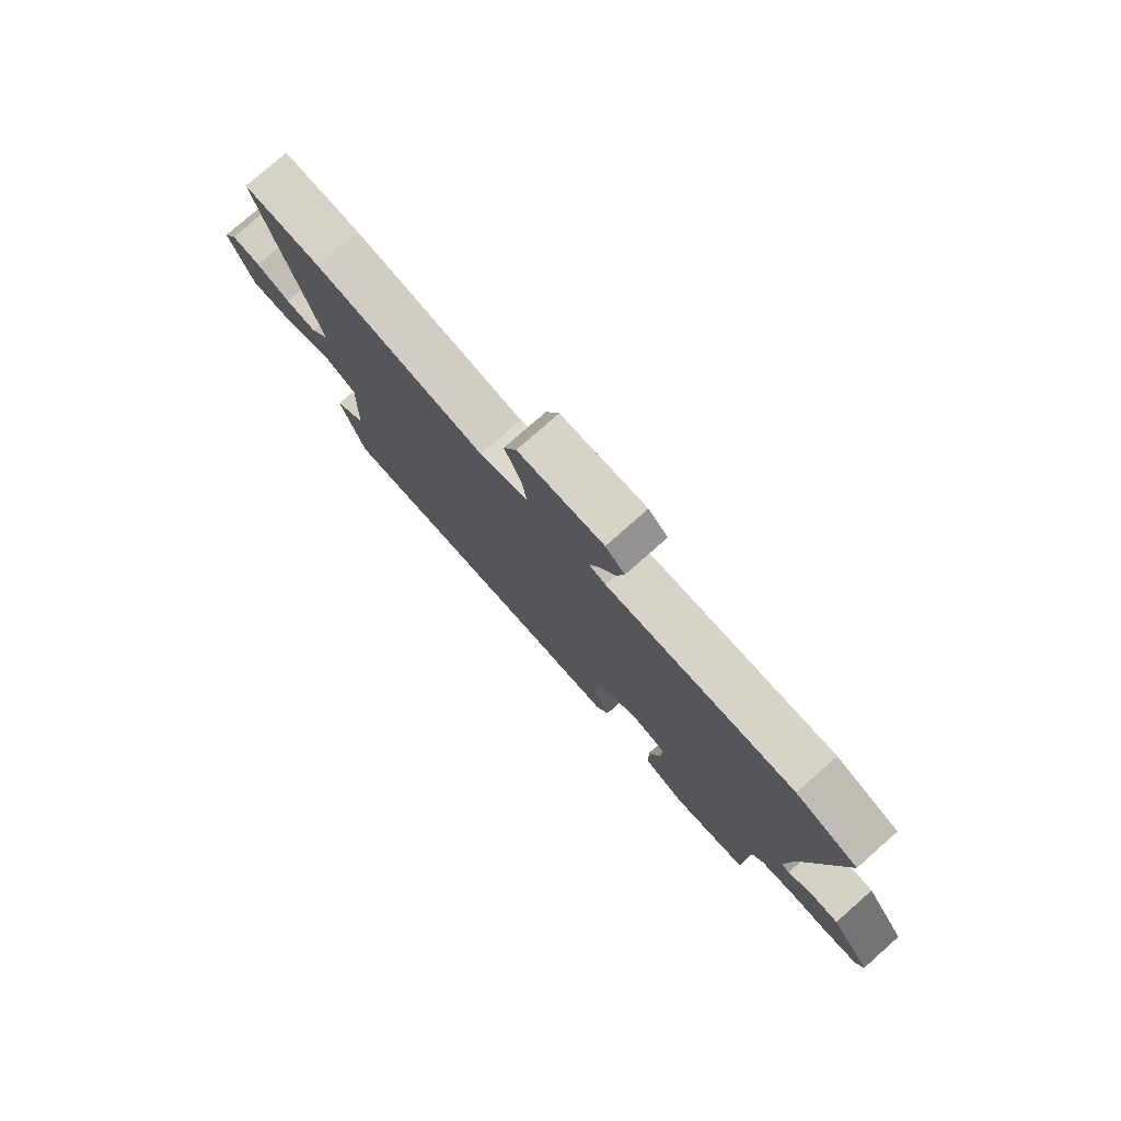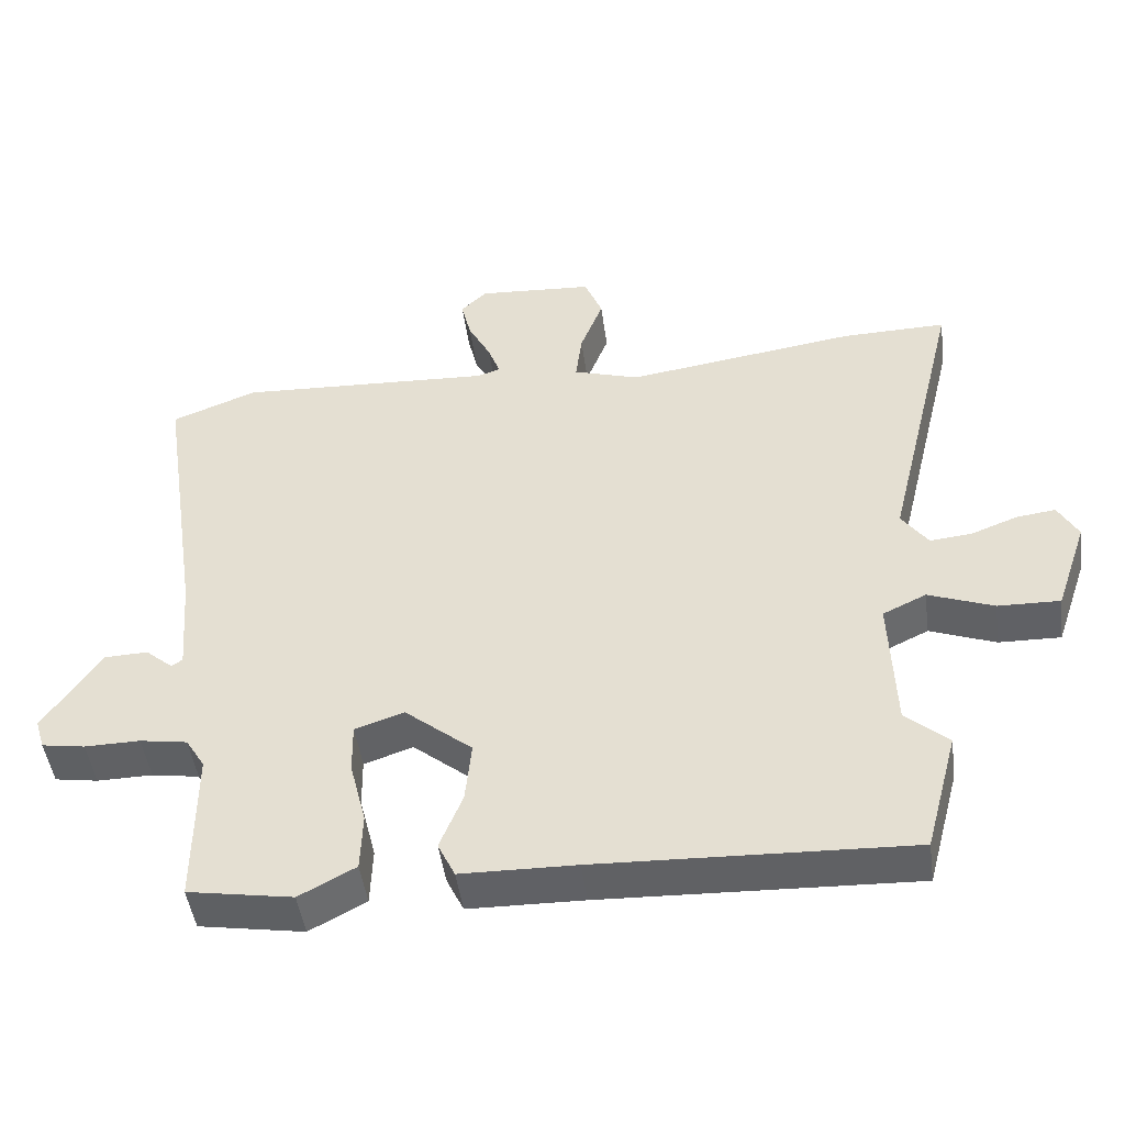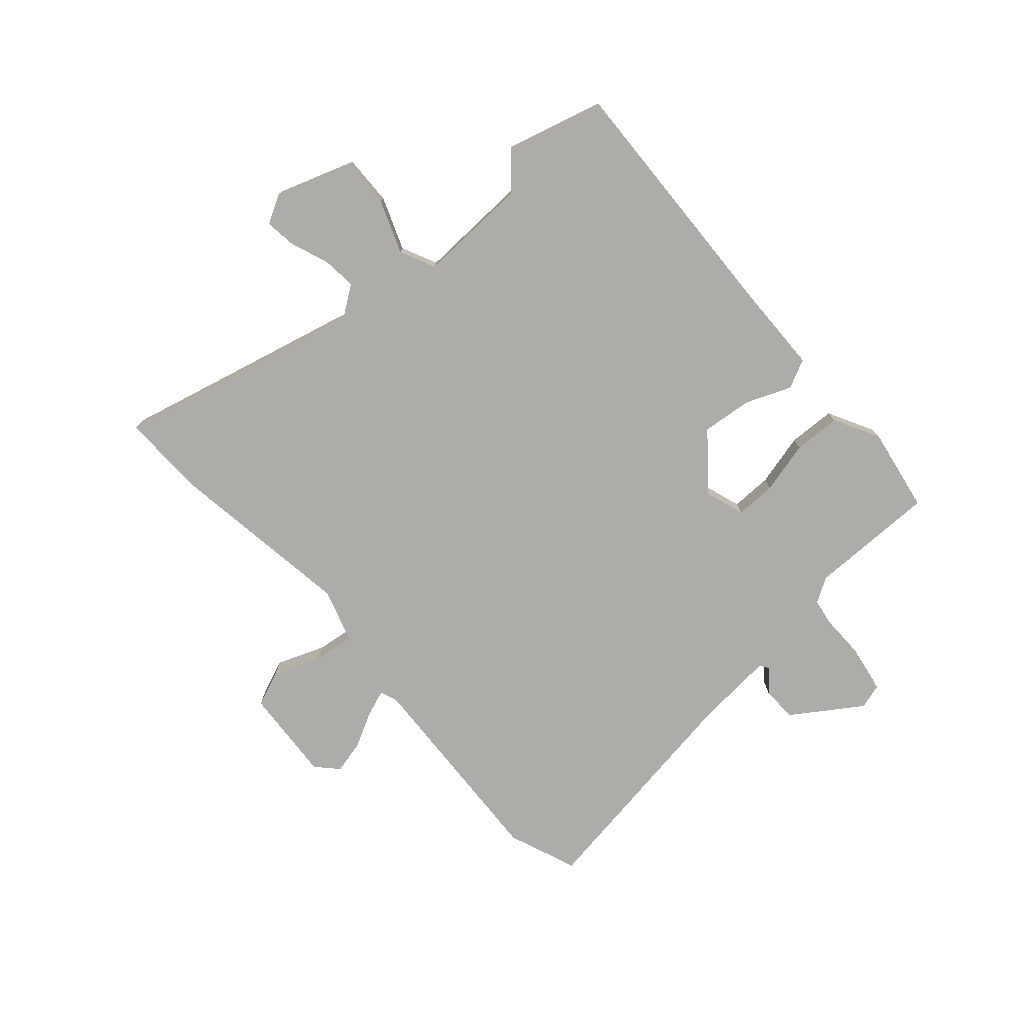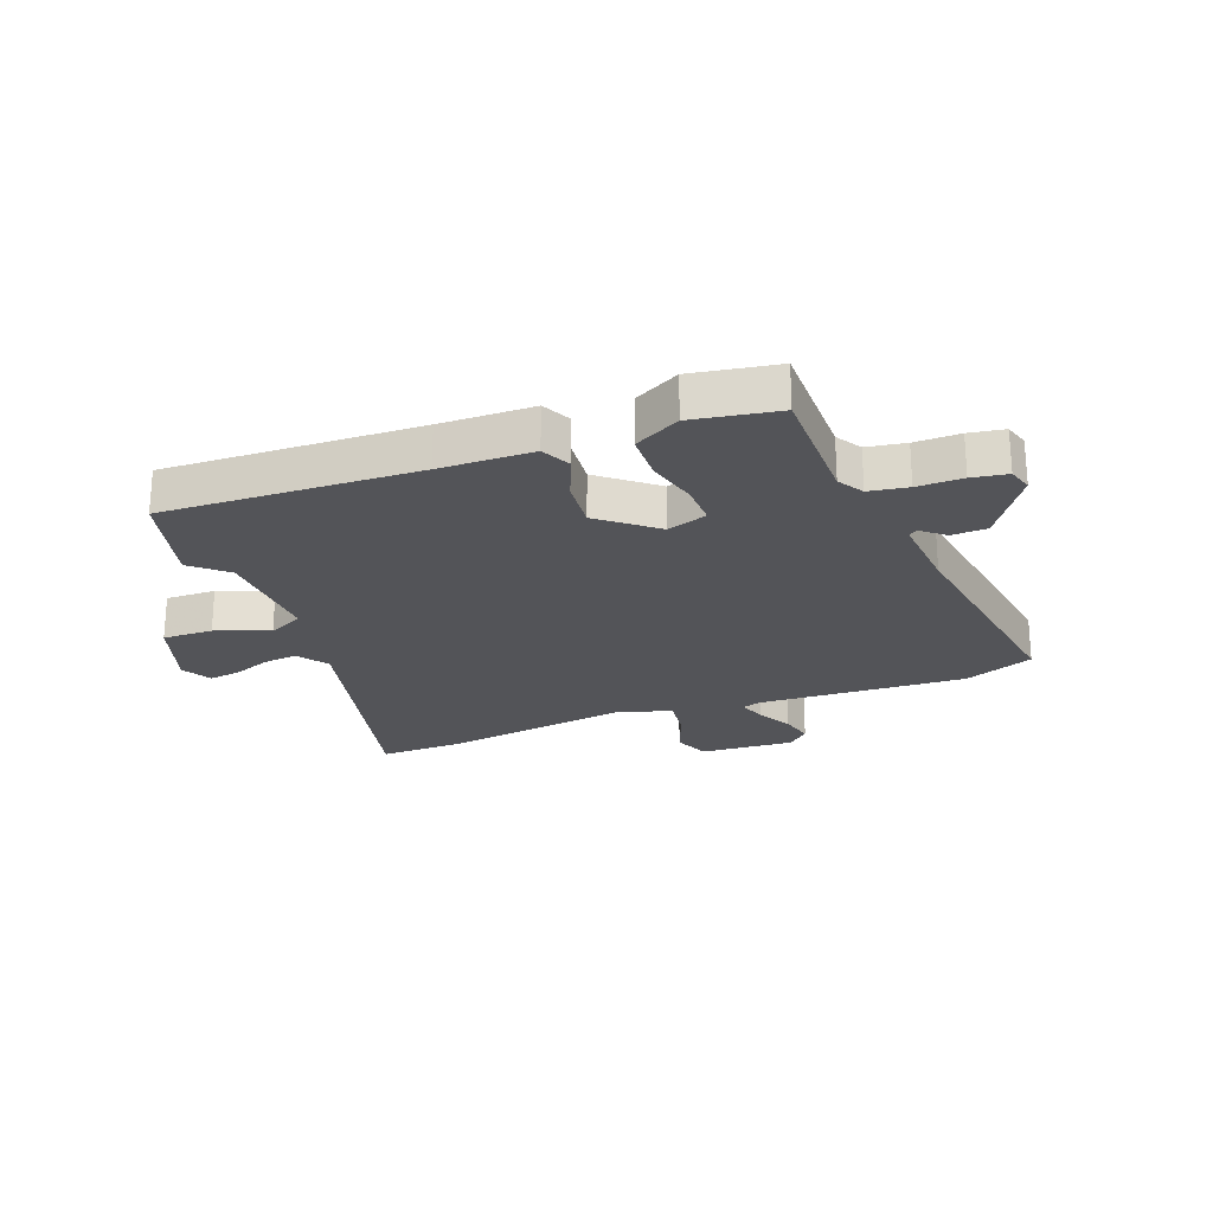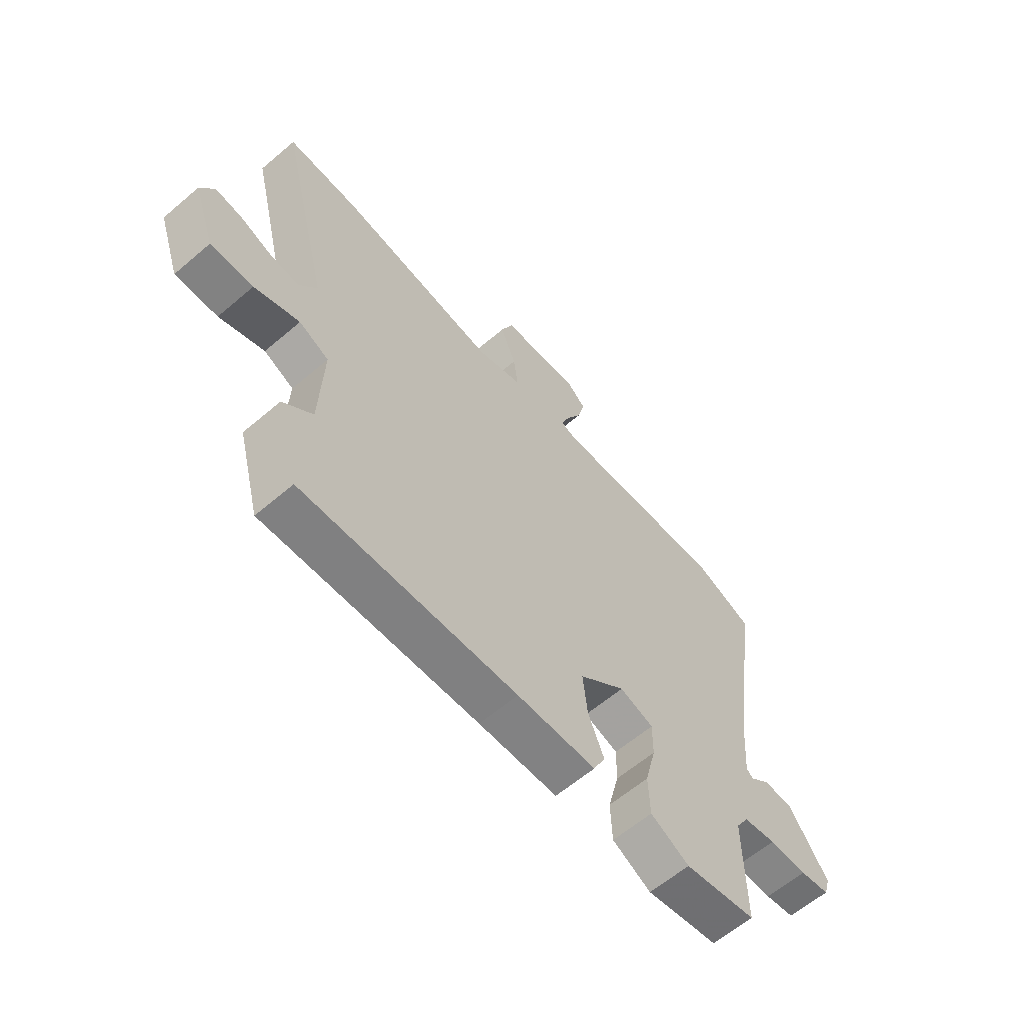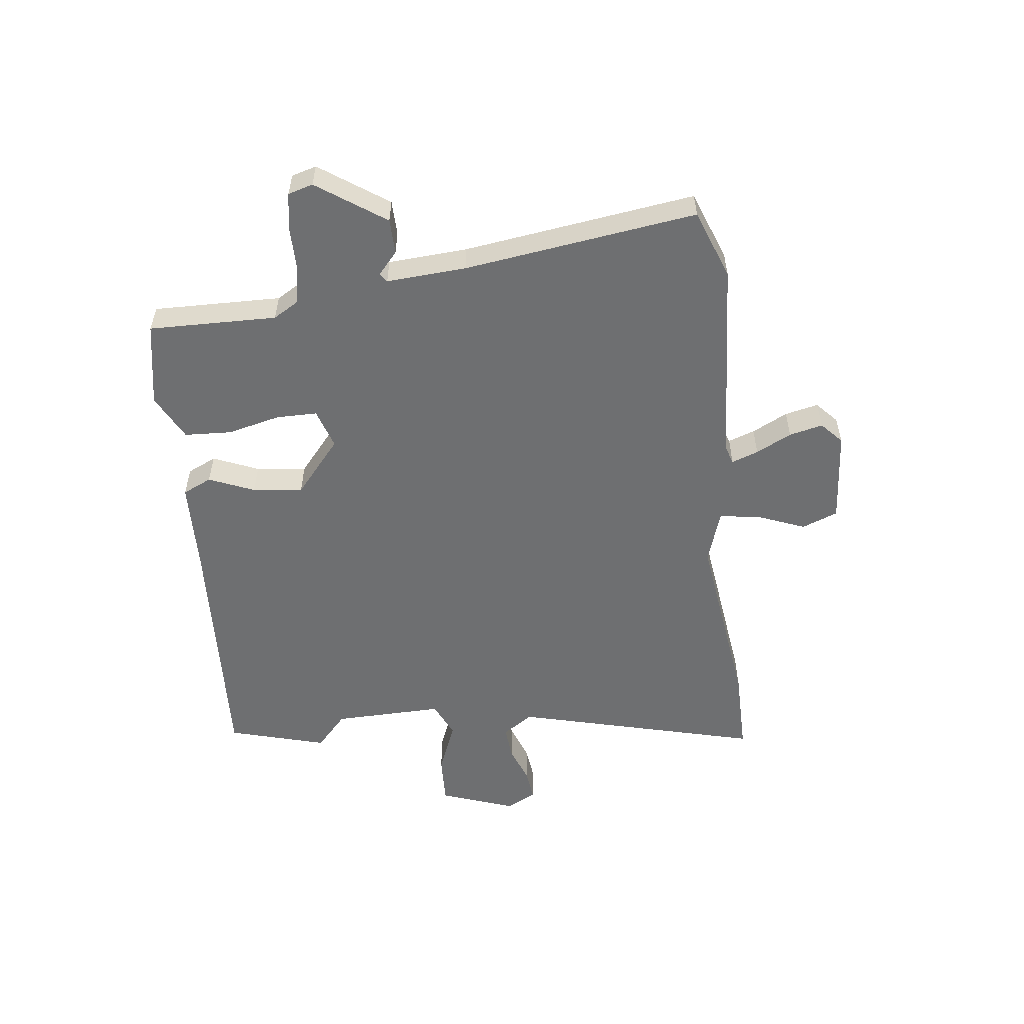
<metadata>
{"format":"obj","ext":"obj","renderer":"f3d","projection":"perspective","resolution":1024,"background":"white","views":[{"elev":78.0,"azim":-131.4,"up":"+Z"},{"elev":-47.1,"azim":7.7,"up":"+Z"},{"elev":-76.7,"azim":131.4,"up":"+Y"},{"elev":-23.6,"azim":-159.1,"up":"+Y"},{"elev":-61.6,"azim":130.9,"up":"+Z"},{"elev":-54.6,"azim":-84.0,"up":"+Y"}]}
</metadata>
<code>
v -0.581 0.07 0.468
v -0.461 0.07 0.515
v -0.101 0.07 0.497
v -0.069 0.07 0.508
v -0.086 0.07 0.554
v -0.118 0.07 0.615
v -0.132 0.07 0.673
v -0.095 0.07 0.708
v 0.068 0.07 0.697
v 0.093 0.07 0.635
v 0.061 0.07 0.552
v 0.052 0.07 0.481
v 0.145 0.07 0.452
v 0.47 0.07 0.499
v 0.617 0.07 0.502
v 0.512 0.07 0.073
v 0.549 0.07 0.021
v 0.608 0.07 0.027
v 0.673 0.07 0.052
v 0.728 0.07 0.059
v 0.756 0.07 0.008
v 0.711 0.07 -0.123
v 0.624 0.07 -0.121
v 0.532 0.07 -0.086
v 0.471 0.07 -0.115
v 0.478 0.07 -0.306
v 0.538 0.07 -0.359
v 0.492 0.07 -0.53
v 0.054 0.07 -0.513
v -0.107 0.07 -0.51
v -0.131 0.07 -0.46
v -0.099 0.07 -0.381
v -0.09 0.07 -0.294
v -0.185 0.07 -0.216
v -0.254 0.07 -0.239
v -0.253 0.07 -0.31
v -0.23 0.07 -0.401
v -0.233 0.07 -0.483
v -0.312 0.07 -0.525
v -0.459 0.07 -0.5
v -0.458 0.07 -0.278
v -0.485 0.07 -0.234
v -0.552 0.07 -0.223
v -0.63 0.07 -0.224
v -0.691 0.07 -0.214
v -0.704 0.07 -0.171
v -0.624 0.07 -0.052
v -0.563 0.07 -0.05
v -0.524 0.07 -0.083
v -0.509 0.07 -0.072
v -0.52 0.07 0.066
v -0.581 0 0.468
v -0.461 0 0.515
v -0.101 0 0.497
v -0.069 0 0.508
v -0.086 0 0.554
v -0.118 0 0.615
v -0.132 0 0.673
v -0.095 0 0.708
v 0.068 0 0.697
v 0.093 0 0.635
v 0.061 0 0.552
v 0.052 0 0.481
v 0.145 0 0.452
v 0.47 0 0.499
v 0.617 0 0.502
v 0.512 0 0.073
v 0.549 0 0.021
v 0.608 0 0.027
v 0.673 0 0.052
v 0.728 0 0.059
v 0.756 0 0.008
v 0.711 0 -0.123
v 0.624 0 -0.121
v 0.532 0 -0.086
v 0.471 0 -0.115
v 0.478 0 -0.306
v 0.538 0 -0.359
v 0.492 0 -0.53
v 0.054 0 -0.513
v -0.107 0 -0.51
v -0.131 0 -0.46
v -0.099 0 -0.381
v -0.09 0 -0.294
v -0.185 0 -0.216
v -0.254 0 -0.239
v -0.253 0 -0.31
v -0.23 0 -0.401
v -0.233 0 -0.483
v -0.312 0 -0.525
v -0.459 0 -0.5
v -0.458 0 -0.278
v -0.485 0 -0.234
v -0.552 0 -0.223
v -0.63 0 -0.224
v -0.691 0 -0.214
v -0.704 0 -0.171
v -0.624 0 -0.052
v -0.563 0 -0.05
v -0.524 0 -0.083
v -0.509 0 -0.072
v -0.52 0 0.066
f 47 48 49
f 46 47 49
f 45 46 49
f 44 45 49
f 43 44 49
f 42 43 49 50
f 41 42 50 51
f 39 40 41
f 38 39 41
f 37 38 41
f 36 37 41
f 51 1 2
f 41 51 2
f 36 41 2
f 35 36 2
f 29 30 31 32
f 29 32 33
f 28 29 33
f 27 28 33
f 26 27 33
f 25 26 33 34
f 22 23 24
f 21 22 24
f 20 21 24
f 19 20 24
f 18 19 24
f 24 25 34
f 18 24 34
f 17 18 34
f 13 14 15 16
f 16 17 34
f 13 16 34
f 12 13 34
f 9 10 11
f 8 9 11
f 7 8 11
f 6 7 11
f 5 6 11
f 4 5 11 12
f 12 34 35
f 4 12 35
f 3 4 35
f 2 3 35
f 100 99 98
f 100 98 97
f 100 97 96
f 100 96 95
f 100 95 94
f 101 100 94 93
f 102 101 93 92
f 92 91 90
f 92 90 89
f 92 89 88
f 92 88 87
f 53 52 102
f 53 102 92
f 53 92 87
f 53 87 86
f 83 82 81 80
f 84 83 80
f 84 80 79
f 84 79 78
f 84 78 77
f 85 84 77 76
f 75 74 73
f 75 73 72
f 75 72 71
f 75 71 70
f 75 70 69
f 85 76 75
f 85 75 69
f 85 69 68
f 67 66 65 64
f 85 68 67
f 85 67 64
f 85 64 63
f 62 61 60
f 62 60 59
f 62 59 58
f 62 58 57
f 62 57 56
f 63 62 56 55
f 86 85 63
f 86 63 55
f 86 55 54
f 86 54 53
f 1 52 53 2
f 2 53 54 3
f 3 54 55 4
f 4 55 56 5
f 5 56 57 6
f 6 57 58 7
f 7 58 59 8
f 8 59 60 9
f 9 60 61 10
f 10 61 62 11
f 11 62 63 12
f 12 63 64 13
f 13 64 65 14
f 14 65 66 15
f 15 66 67 16
f 16 67 68 17
f 17 68 69 18
f 18 69 70 19
f 19 70 71 20
f 20 71 72 21
f 21 72 73 22
f 22 73 74 23
f 23 74 75 24
f 24 75 76 25
f 25 76 77 26
f 26 77 78 27
f 27 78 79 28
f 28 79 80 29
f 29 80 81 30
f 30 81 82 31
f 31 82 83 32
f 32 83 84 33
f 33 84 85 34
f 34 85 86 35
f 35 86 87 36
f 36 87 88 37
f 37 88 89 38
f 38 89 90 39
f 39 90 91 40
f 40 91 92 41
f 41 92 93 42
f 42 93 94 43
f 43 94 95 44
f 44 95 96 45
f 45 96 97 46
f 46 97 98 47
f 47 98 99 48
f 48 99 100 49
f 49 100 101 50
f 50 101 102 51
f 51 102 52 1

</code>
